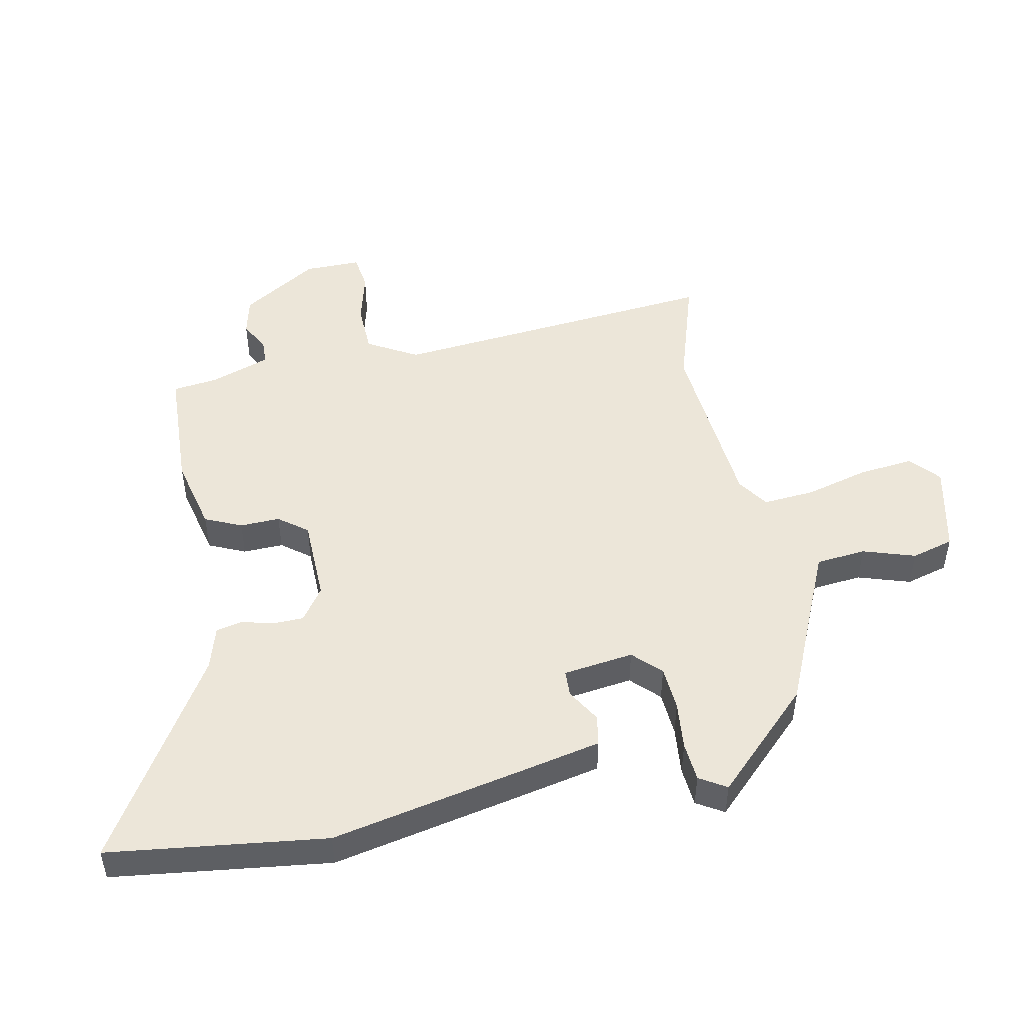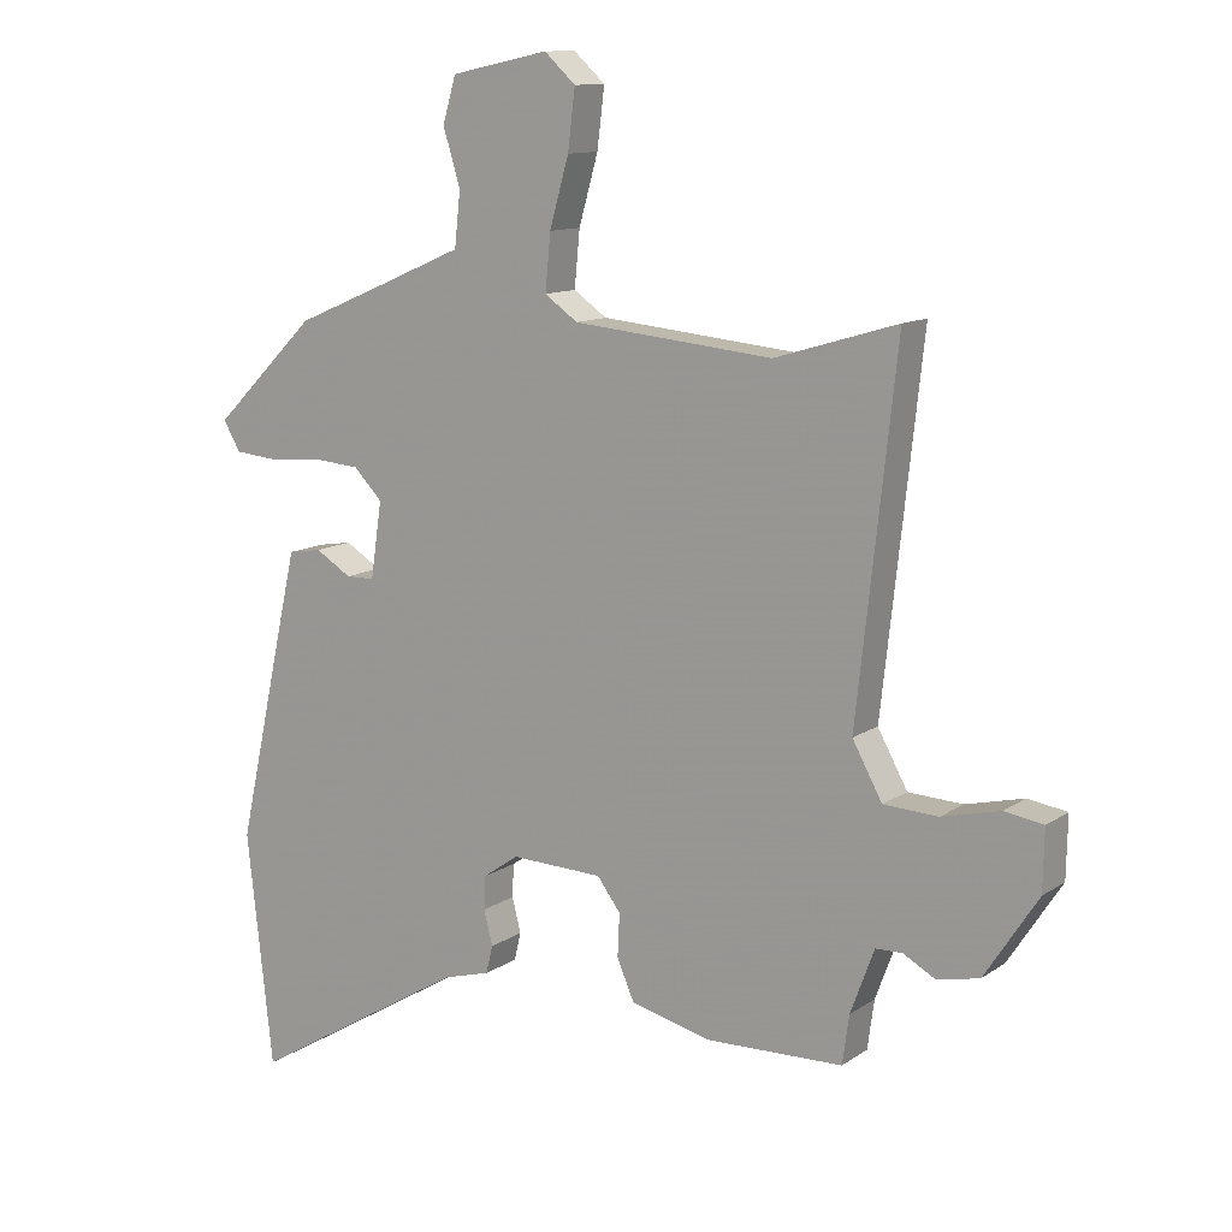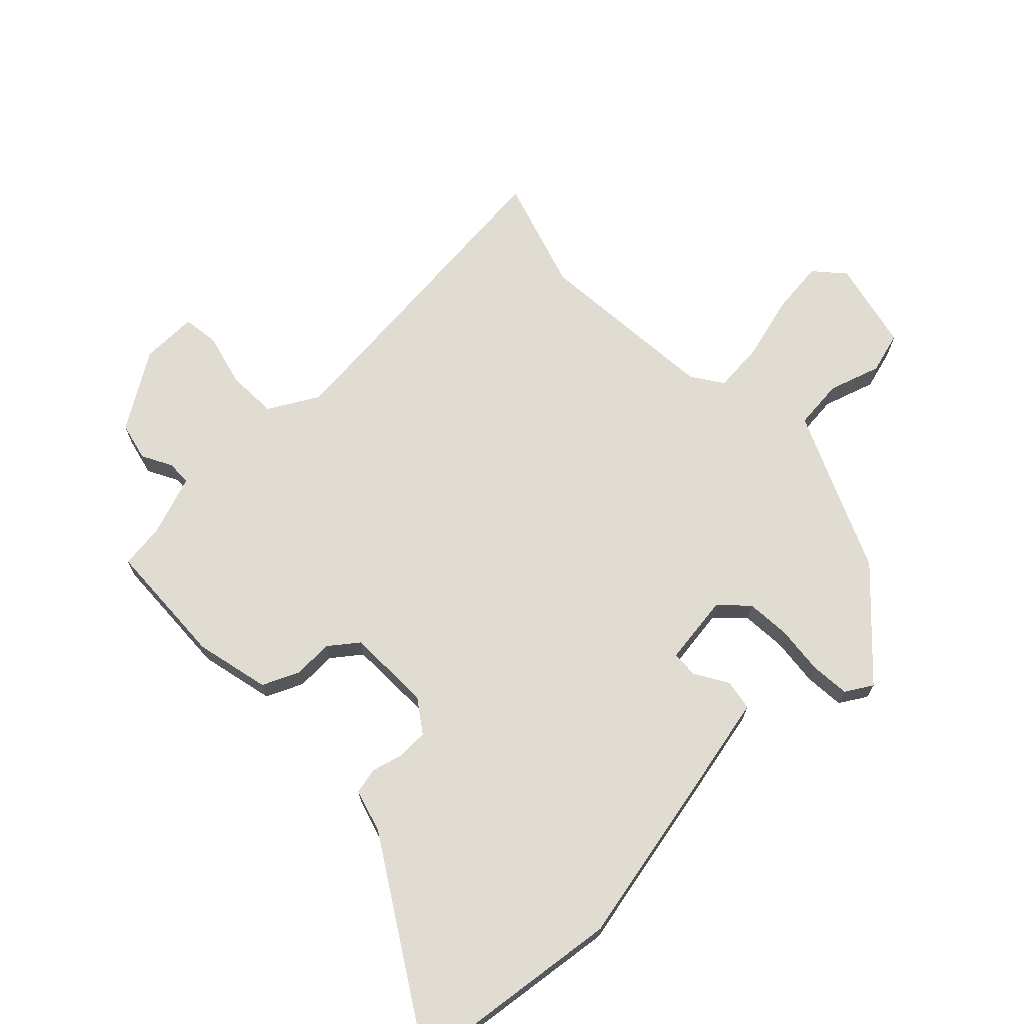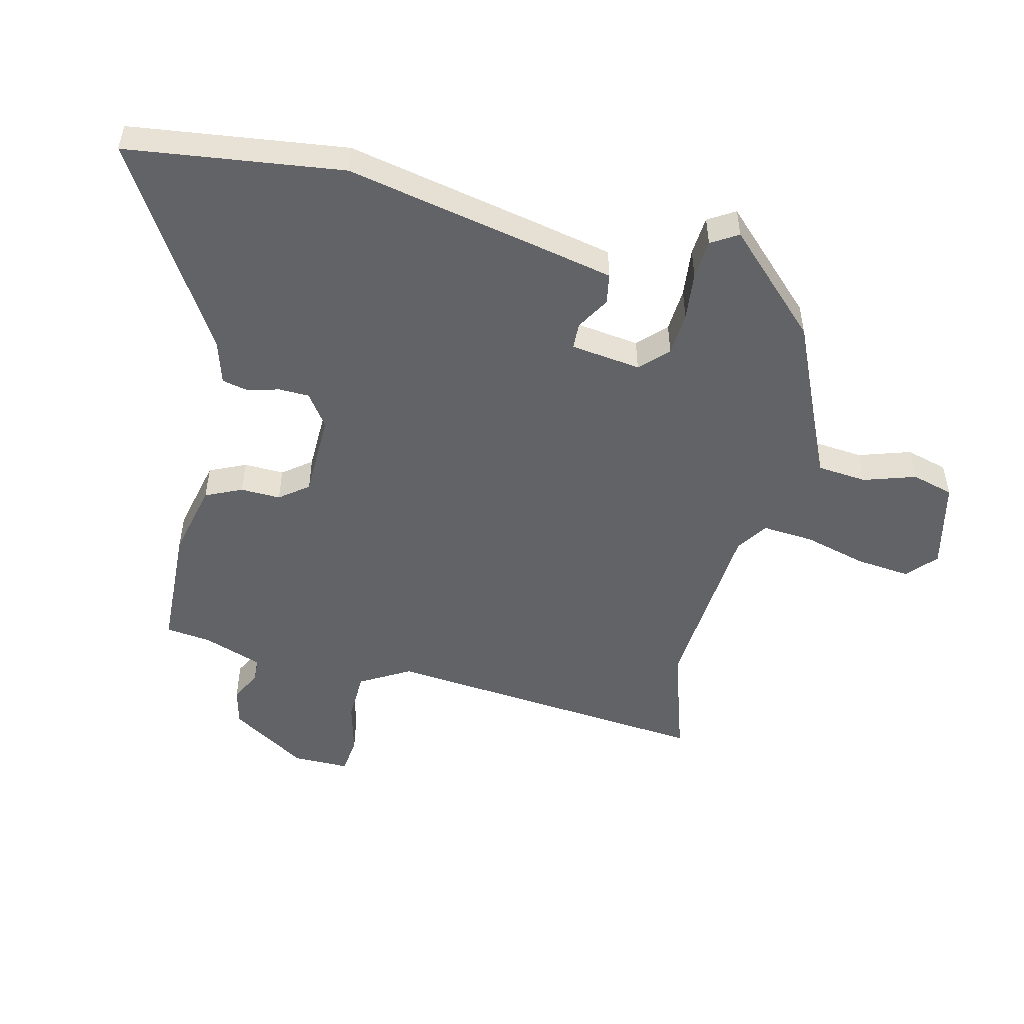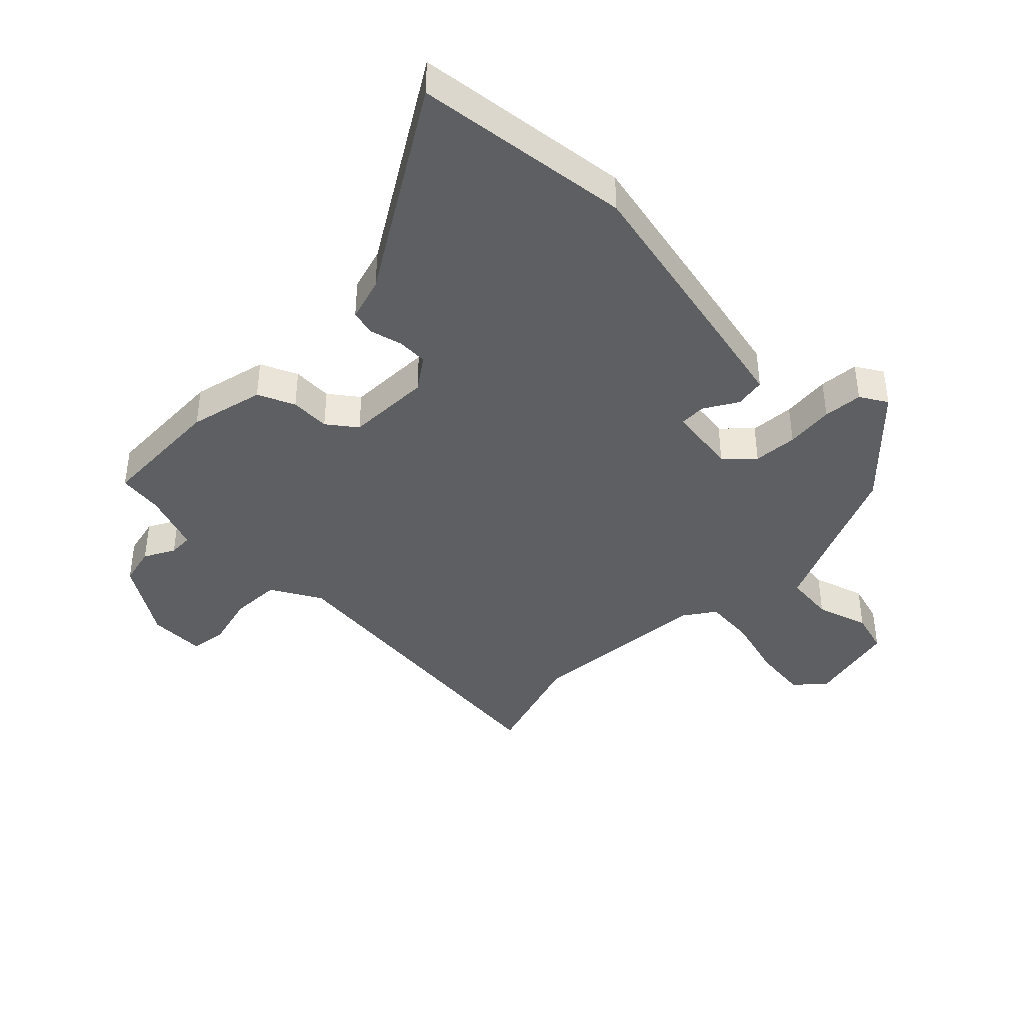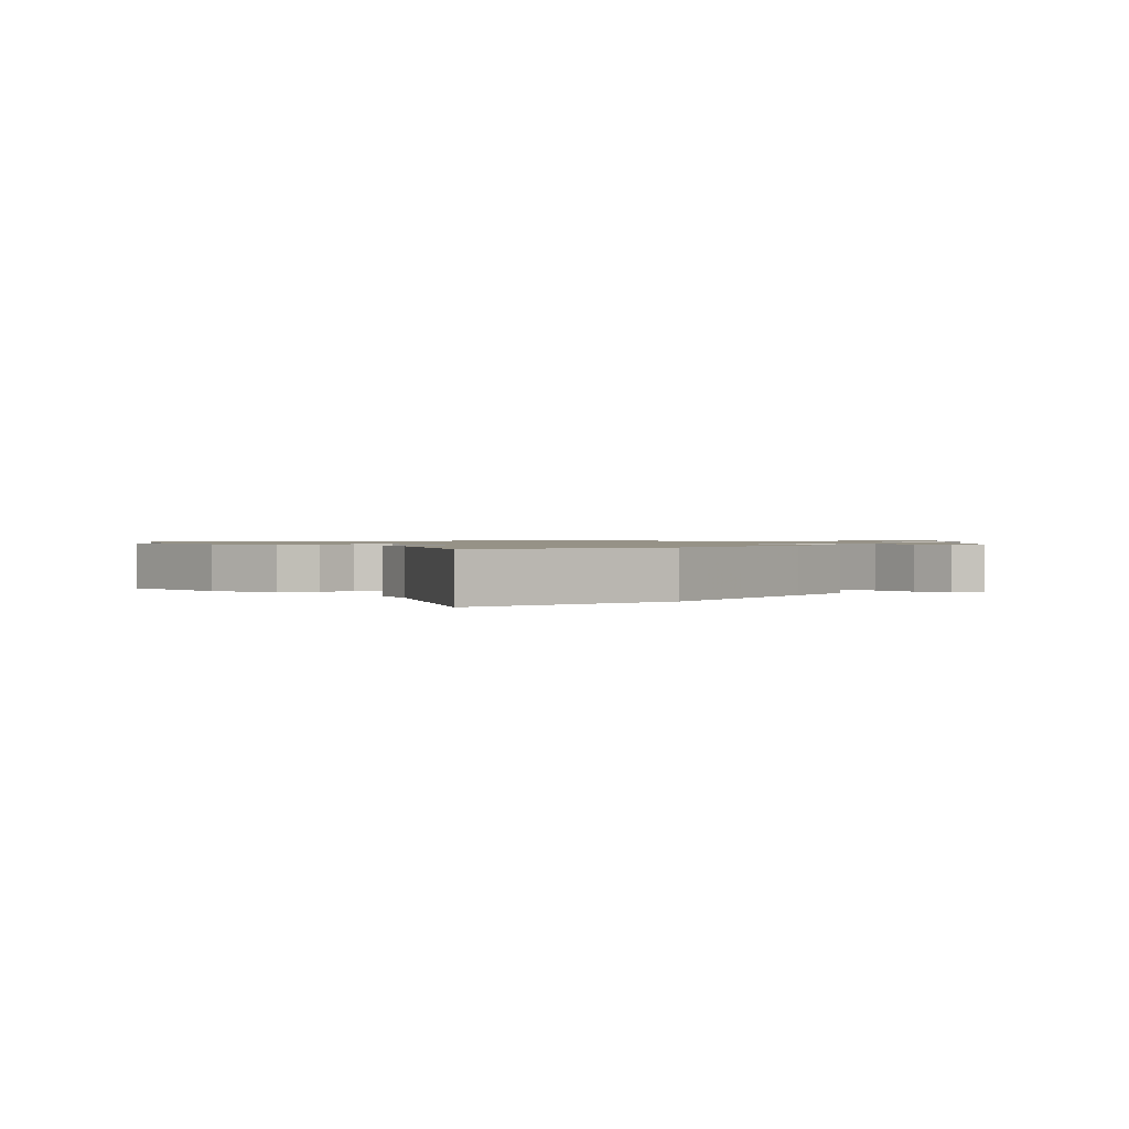
<metadata>
{"format":"obj","ext":"obj","renderer":"f3d","projection":"perspective","resolution":1024,"background":"white","views":[{"elev":48.6,"azim":-100.6,"up":"+Y"},{"elev":11.8,"azim":33.1,"up":"+Z"},{"elev":69.2,"azim":-133.2,"up":"+Y"},{"elev":-50.8,"azim":-102.6,"up":"+Y"},{"elev":-40.8,"azim":-134.2,"up":"+Y"},{"elev":1.0,"azim":-133.6,"up":"+Y"}]}
</metadata>
<code>
v -0.482 0.07 -0.662
v -0.521 0.07 -0.31
v -0.451 0.07 0.004
v -0.422 0.07 0.131
v -0.372 0.07 0.139
v -0.318 0.07 0.106
v -0.275 0.07 0.107
v -0.258 0.07 0.221
v -0.301 0.07 0.265
v -0.373 0.07 0.271
v -0.452 0.07 0.264
v -0.516 0.07 0.27
v -0.542 0.07 0.314
v -0.386 0.07 0.468
v -0.248 0.07 0.526
v -0.122 0.07 0.58
v -0.113 0.07 0.661
v -0.139 0.07 0.746
v -0.119 0.07 0.814
v 0.028 0.07 0.845
v 0.075 0.07 0.802
v 0.064 0.07 0.713
v 0.035 0.07 0.611
v 0.027 0.07 0.527
v 0.077 0.07 0.492
v 0.377 0.07 0.463
v 0.561 0.07 0.518
v 0.502 0.07 -0.018
v 0.547 0.07 -0.1
v 0.629 0.07 -0.104
v 0.716 0.07 -0.083
v 0.775 0.07 -0.092
v 0.773 0.07 -0.184
v 0.693 0.07 -0.307
v 0.63 0.07 -0.321
v 0.581 0.07 -0.294
v 0.541 0.07 -0.295
v 0.505 0.07 -0.392
v 0.495 0.07 -0.465
v 0.289 0.07 -0.471
v 0.168 0.07 -0.441
v 0.142 0.07 -0.381
v 0.145 0.07 -0.316
v 0.11 0.07 -0.269
v -0.028 0.07 -0.264
v -0.082 0.07 -0.301
v -0.084 0.07 -0.351
v -0.071 0.07 -0.403
v -0.081 0.07 -0.445
v -0.152 0.07 -0.465
v -0.482 0 -0.662
v -0.521 0 -0.31
v -0.451 0 0.004
v -0.422 0 0.131
v -0.372 0 0.139
v -0.318 0 0.106
v -0.275 0 0.107
v -0.258 0 0.221
v -0.301 0 0.265
v -0.373 0 0.271
v -0.452 0 0.264
v -0.516 0 0.27
v -0.542 0 0.314
v -0.386 0 0.468
v -0.248 0 0.526
v -0.122 0 0.58
v -0.113 0 0.661
v -0.139 0 0.746
v -0.119 0 0.814
v 0.028 0 0.845
v 0.075 0 0.802
v 0.064 0 0.713
v 0.035 0 0.611
v 0.027 0 0.527
v 0.077 0 0.492
v 0.377 0 0.463
v 0.561 0 0.518
v 0.502 0 -0.018
v 0.547 0 -0.1
v 0.629 0 -0.104
v 0.716 0 -0.083
v 0.775 0 -0.092
v 0.773 0 -0.184
v 0.693 0 -0.307
v 0.63 0 -0.321
v 0.581 0 -0.294
v 0.541 0 -0.295
v 0.505 0 -0.392
v 0.495 0 -0.465
v 0.289 0 -0.471
v 0.168 0 -0.441
v 0.142 0 -0.381
v 0.145 0 -0.316
v 0.11 0 -0.269
v -0.028 0 -0.264
v -0.082 0 -0.301
v -0.084 0 -0.351
v -0.071 0 -0.403
v -0.081 0 -0.445
v -0.152 0 -0.465
f 47 48 49 50
f 46 47 50 1
f 40 41 42 43
f 38 39 40 43
f 37 38 43 44
f 36 37 44
f 33 34 35 36
f 33 36 44
f 30 31 32 33
f 29 30 33 44
f 28 29 44 45
f 26 27 28 45
f 20 21 22 23
f 20 23 24
f 17 18 19 20
f 16 17 20 24
f 15 16 24 25
f 13 14 15 25
f 10 11 12 13
f 9 10 13 25
f 3 4 5 6
f 3 6 7
f 46 1 2 3
f 46 3 7
f 45 46 7 8
f 26 45 8
f 8 9 25 26
f 100 99 98 97
f 51 100 97 96
f 93 92 91 90
f 93 90 89 88
f 94 93 88 87
f 94 87 86
f 86 85 84 83
f 94 86 83
f 83 82 81 80
f 94 83 80 79
f 95 94 79 78
f 95 78 77 76
f 73 72 71 70
f 74 73 70
f 70 69 68 67
f 74 70 67 66
f 75 74 66 65
f 75 65 64 63
f 63 62 61 60
f 75 63 60 59
f 56 55 54 53
f 57 56 53
f 53 52 51 96
f 57 53 96
f 58 57 96 95
f 58 95 76
f 76 75 59 58
f 1 51 52 2
f 2 52 53 3
f 3 53 54 4
f 4 54 55 5
f 5 55 56 6
f 6 56 57 7
f 7 57 58 8
f 8 58 59 9
f 9 59 60 10
f 10 60 61 11
f 11 61 62 12
f 12 62 63 13
f 13 63 64 14
f 14 64 65 15
f 15 65 66 16
f 16 66 67 17
f 17 67 68 18
f 18 68 69 19
f 19 69 70 20
f 20 70 71 21
f 21 71 72 22
f 22 72 73 23
f 23 73 74 24
f 24 74 75 25
f 25 75 76 26
f 26 76 77 27
f 27 77 78 28
f 28 78 79 29
f 29 79 80 30
f 30 80 81 31
f 31 81 82 32
f 32 82 83 33
f 33 83 84 34
f 34 84 85 35
f 35 85 86 36
f 36 86 87 37
f 37 87 88 38
f 38 88 89 39
f 39 89 90 40
f 40 90 91 41
f 41 91 92 42
f 42 92 93 43
f 43 93 94 44
f 44 94 95 45
f 45 95 96 46
f 46 96 97 47
f 47 97 98 48
f 48 98 99 49
f 49 99 100 50
f 50 100 51 1

</code>
